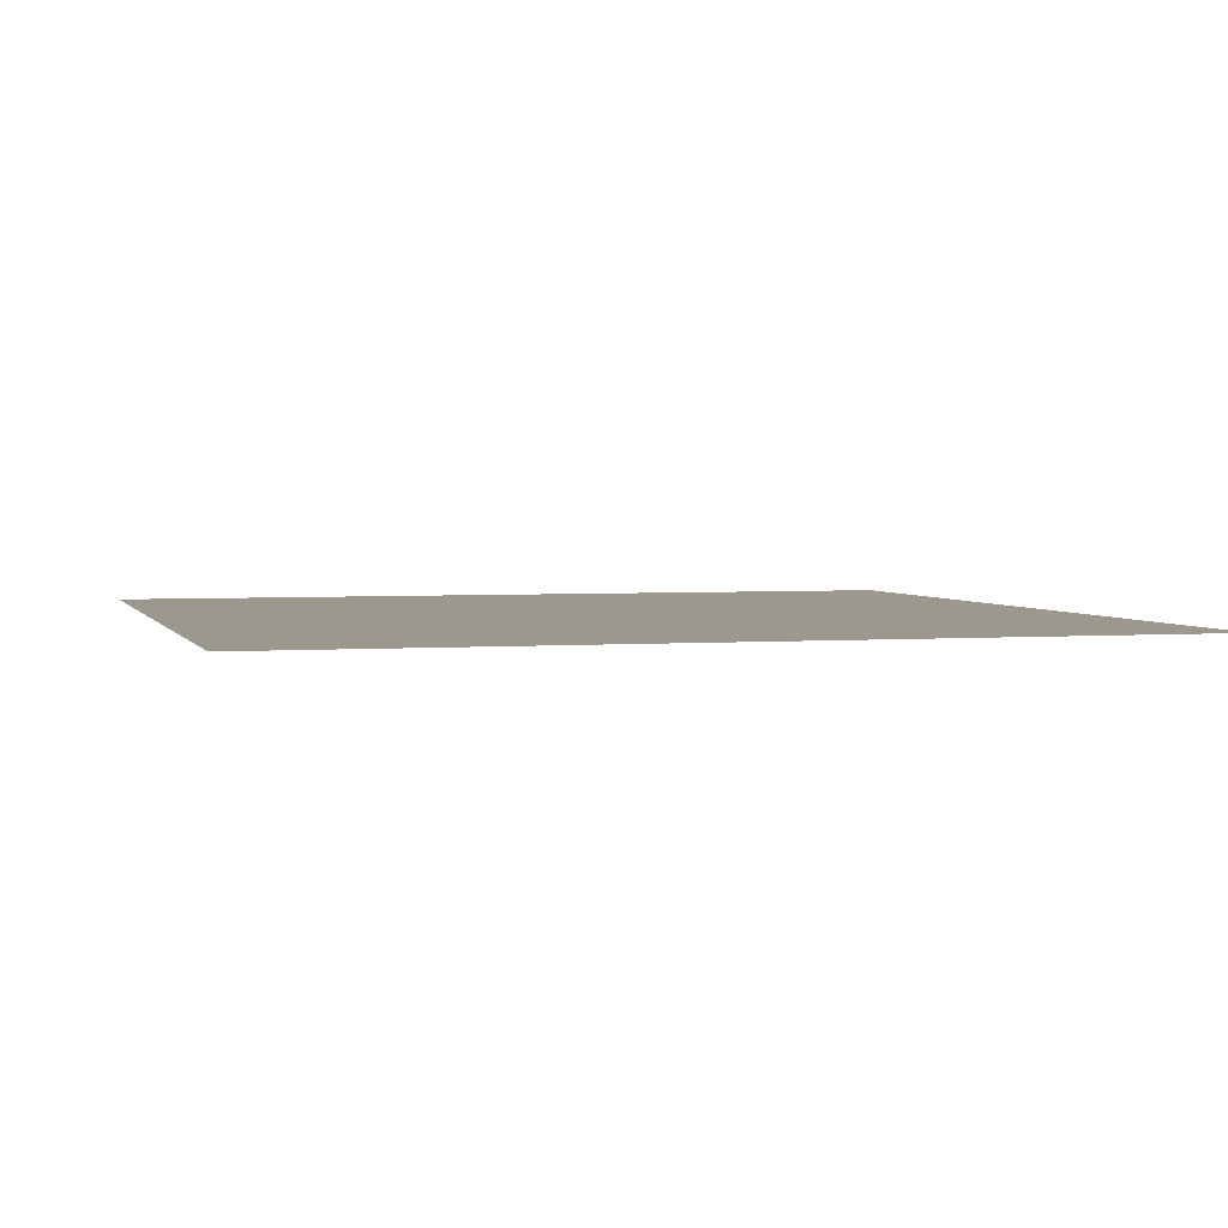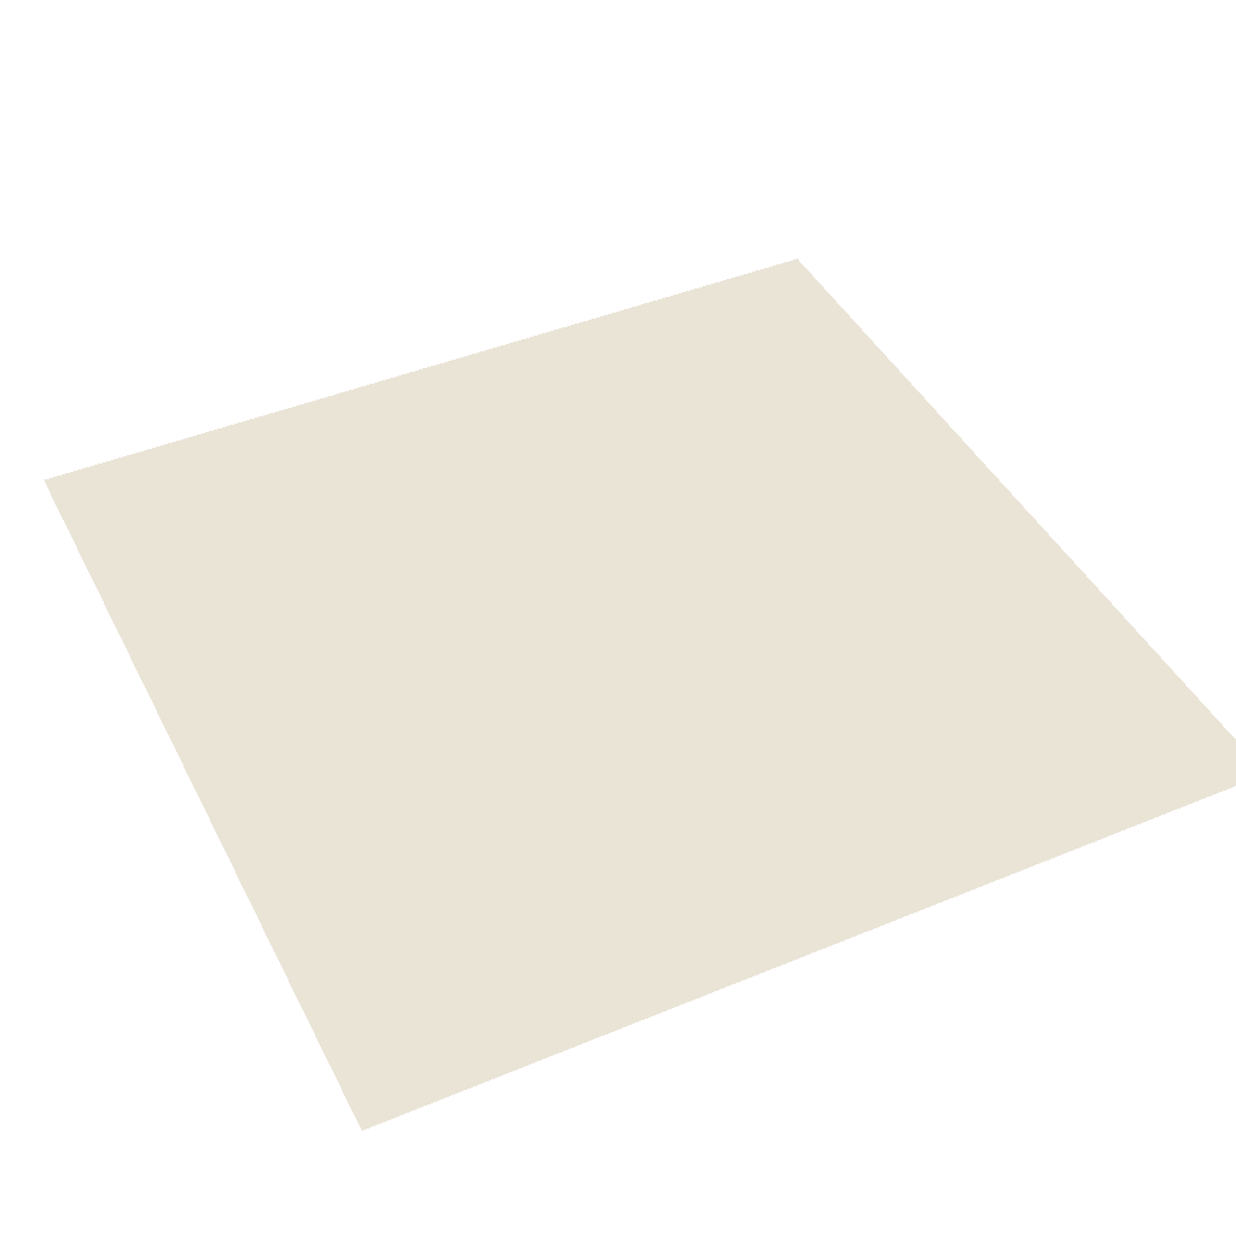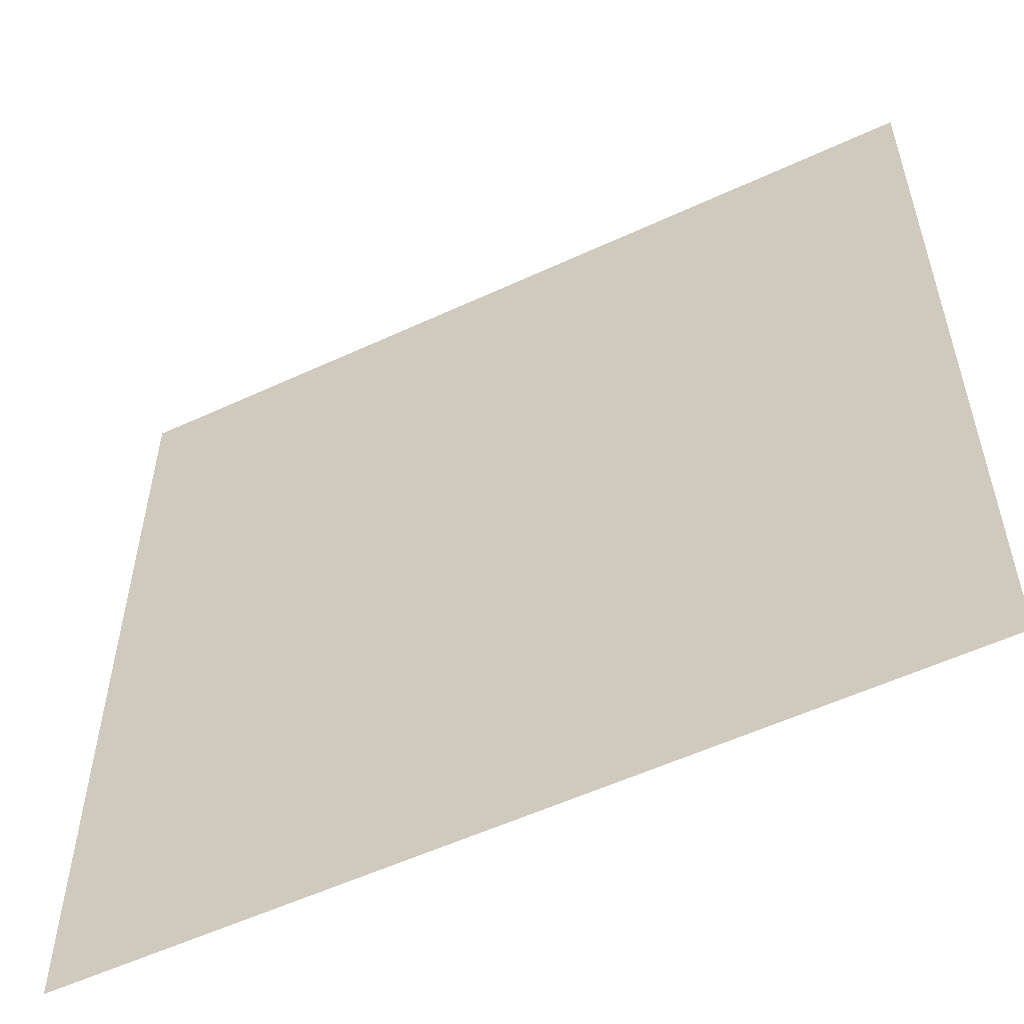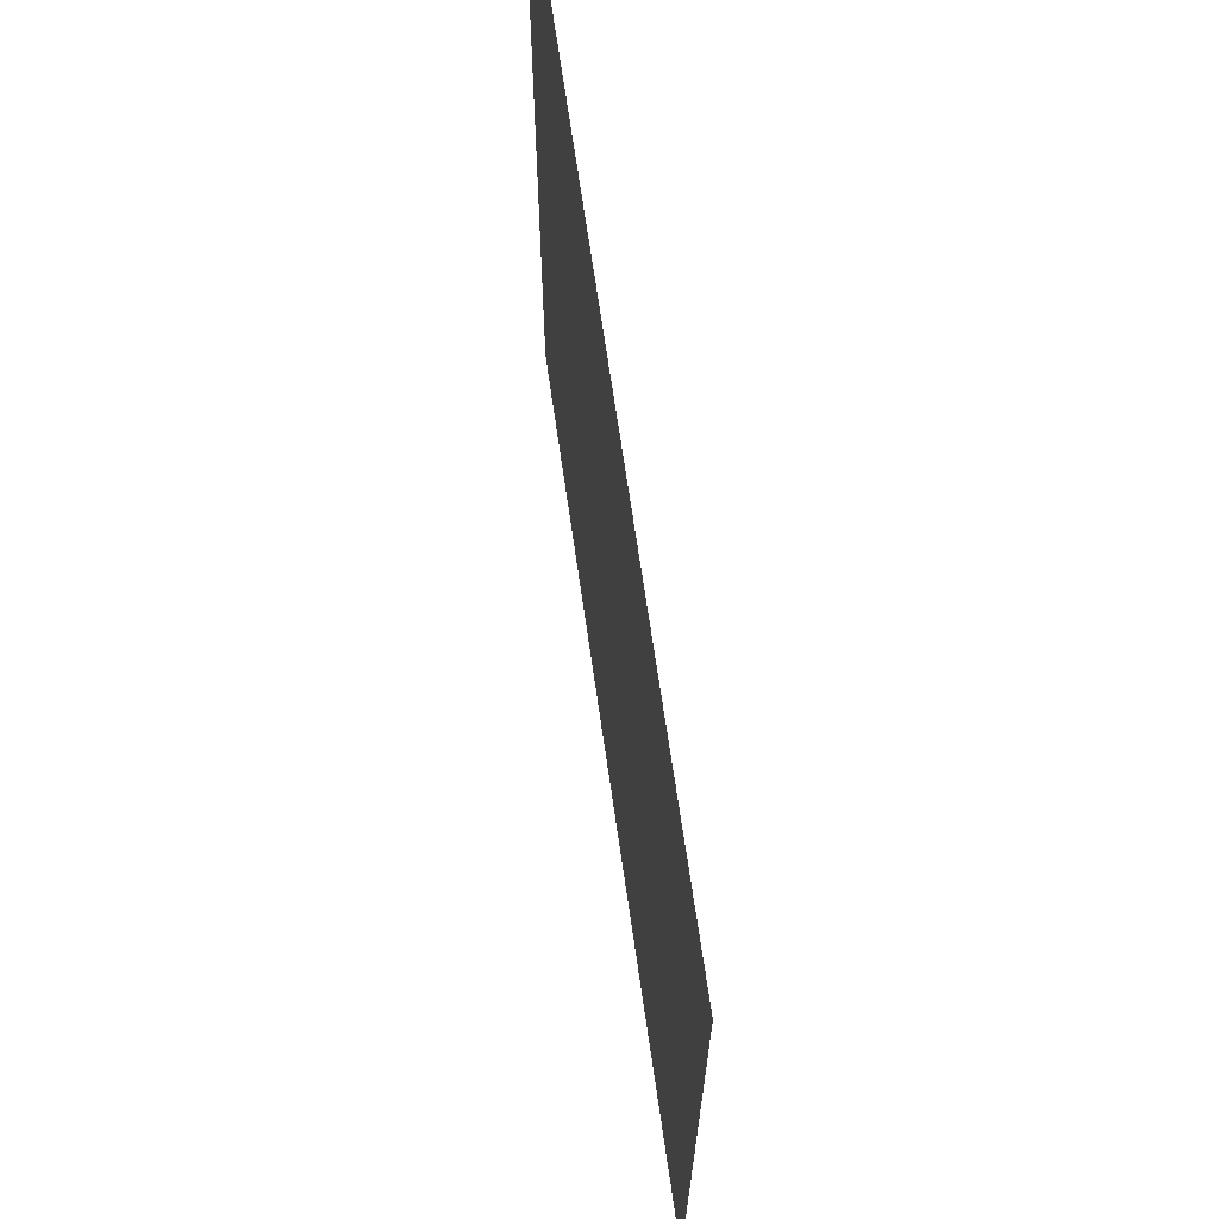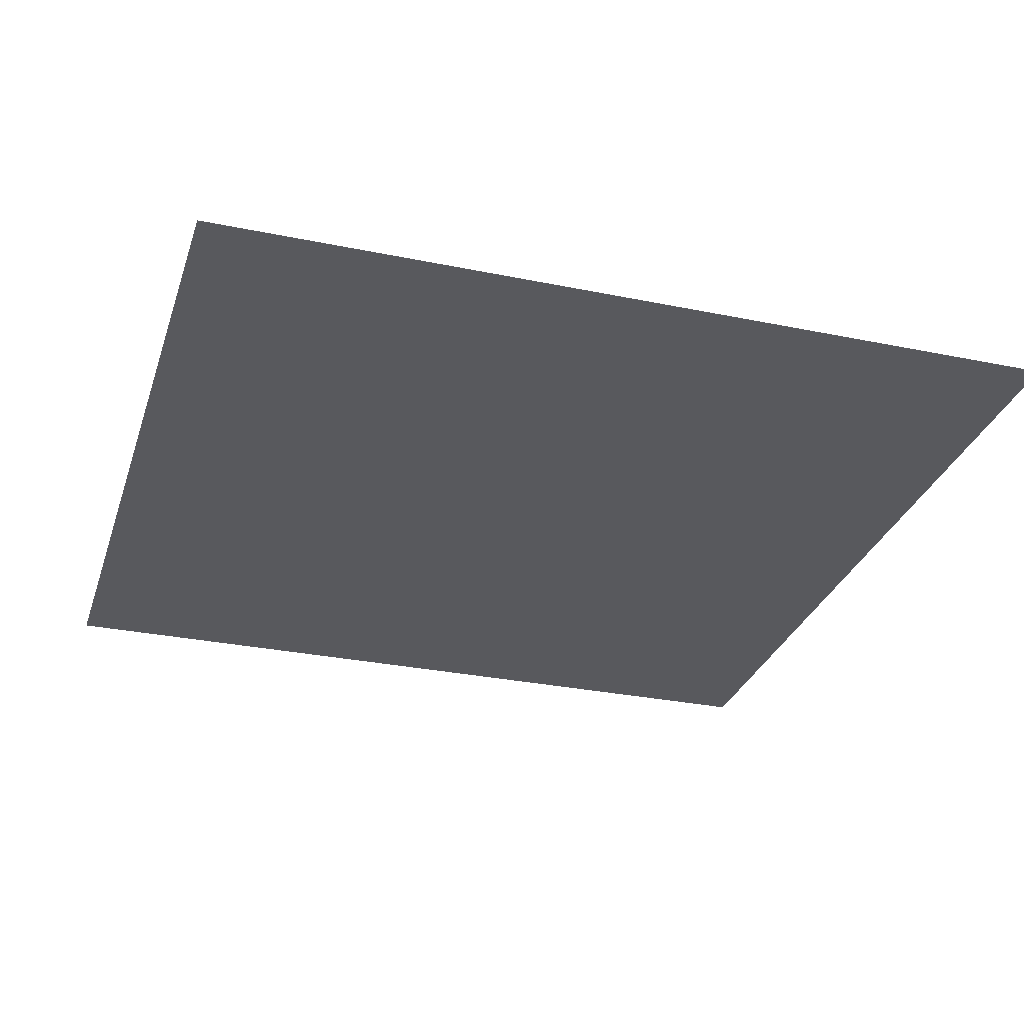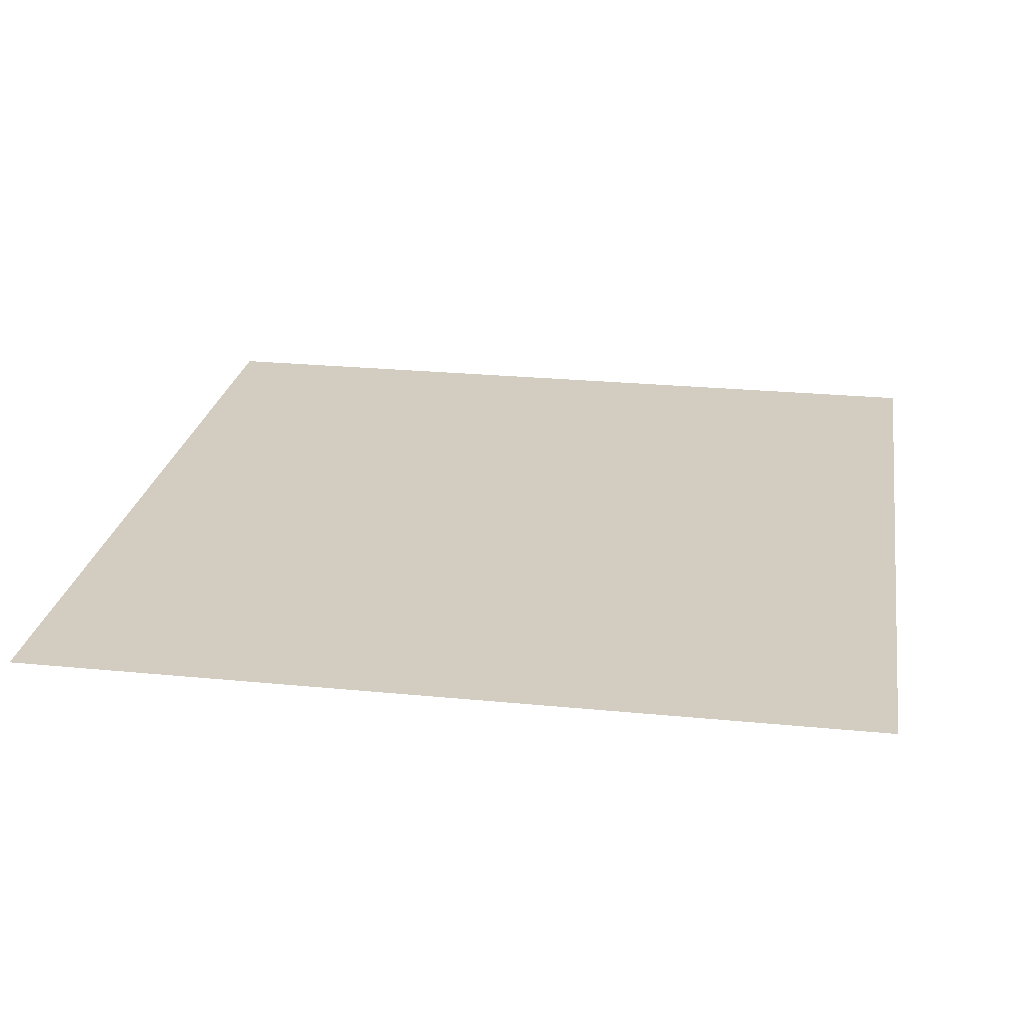
<metadata>
{"format":"obj","ext":"obj","renderer":"f3d","projection":"perspective","resolution":1024,"background":"white","views":[{"elev":3.0,"azim":-105.6,"up":"+Y"},{"elev":43.9,"azim":64.1,"up":"+Y"},{"elev":-55.7,"azim":-154.0,"up":"+Z"},{"elev":69.0,"azim":81.8,"up":"+Z"},{"elev":-29.8,"azim":73.2,"up":"+Y"},{"elev":24.5,"azim":-80.8,"up":"+Y"}]}
</metadata>
<code>
v -0.5 0 0.5
v 0.5 0 0.5
v -0.5 0 -0.5
v 0.5 0 -0.5
f 1 2 4 3

</code>
